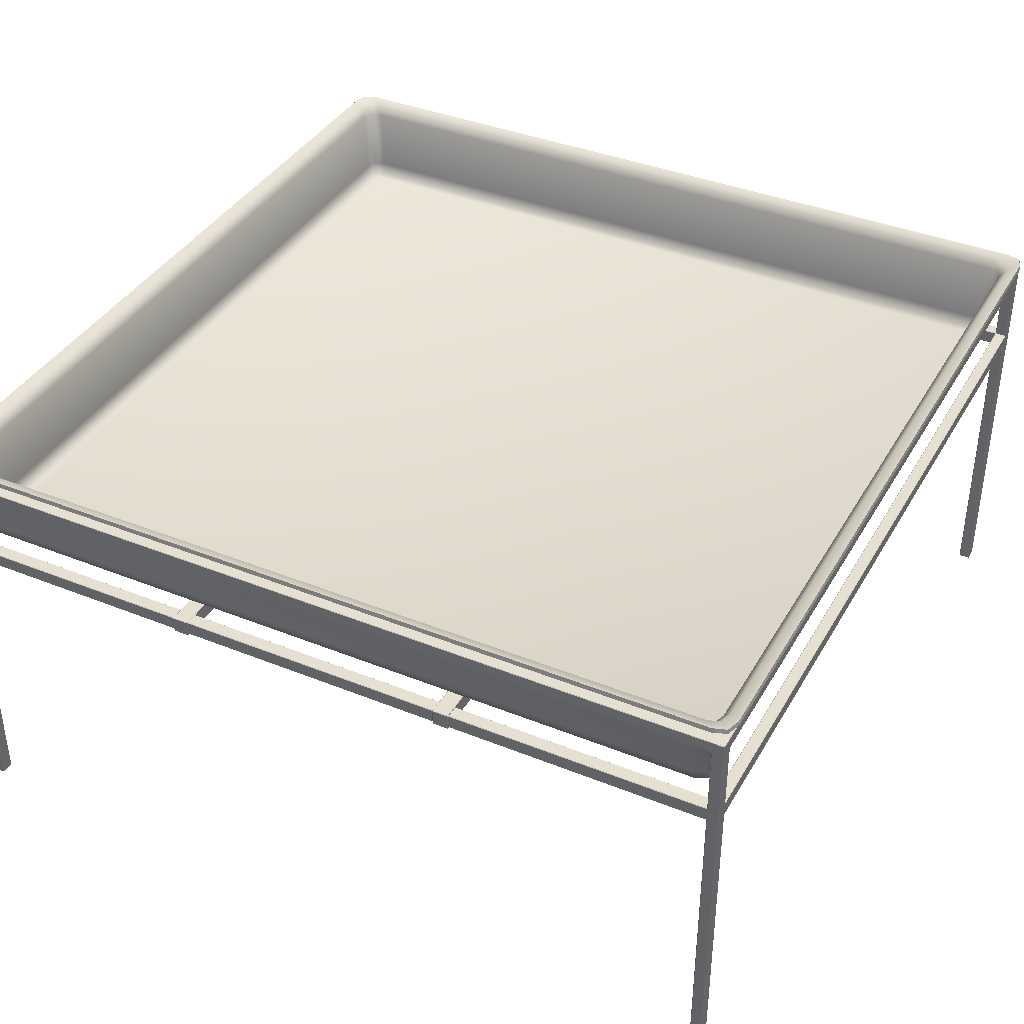
<metadata>
{"format":"obj","ext":"obj","renderer":"f3d","projection":"perspective","resolution":1024,"background":"white","views":[{"elev":38.5,"azim":27.0,"up":"+Y"}]}
</metadata>
<code>
v  -23.82 22.41 -23.98
v  -23.82 22.41 -23.27
v  -23.82 22.44 -23.24
v  -23.82 23.05 -23.24
v  -23.82 23.05 -23.98
v  0.0127 22.44 -23.24
v  0.0127 23.05 -23.24
v  -23.13 23.05 -23.24
v  -23.13 22.44 -23.24
v  -23.79 -0.0001 -23.27
v  -23.79 -0.0001 -23.98
v  -23.19 -0.0001 -23.98
v  -23.19 -0.0001 -23.27
v  -23.16 23.08 -23.27
v  -23.16 23.08 -23.98
v  -23.79 23.08 -23.98
v  -23.79 23.08 -23.24
v  -23.19 23.08 -23.24
v  -23.16 23.05 -24.01
v  -23.16 22.44 -24.01
v  -23.19 22.41 -24.01
v  -23.79 22.41 -24.01
v  -23.79 23.05 -24.01
v  -23.82 22.44 -0.0096
v  -23.82 23.05 -0.0096
v  -23.16 23.05 -0.0096
v  -23.16 22.44 -0.0096
v  -23.16 22.44 -23.21
v  -23.16 23.05 -23.21
v  -23.19 22.41 -0.0096
v  -23.79 22.41 -0.0096
v  -23.79 22.41 -23.21
v  -23.19 22.41 -23.21
v  -23.79 23.08 -0.0096
v  -23.19 23.08 -0.0096
v  -23.16 18.53 -23.27
v  -23.16 18.53 -23.98
v  -23.16 22.38 -23.98
v  -23.16 22.38 -23.27
v  -23.82 18.53 -23.98
v  -23.82 18.53 -23.27
v  -23.79 18.53 -23.24
v  -23.19 18.53 -23.24
v  -23.19 22.38 -23.24
v  -23.79 22.38 -23.24
v  -23.19 18.53 -24.01
v  -23.79 18.53 -24.01
v  -23.82 17.73 -23.98
v  -23.82 17.76 -23.24
v  -23.82 17.73 -23.27
v  -23.82 18.5 -23.24
v  -23.16 18.5 -24.01
v  -23.19 17.73 -24.01
v  -23.16 17.76 -24.01
v  -23.79 17.73 -24.01
v  -23.16 0.0299 -23.27
v  -23.16 0.0299 -23.98
v  -23.16 17.7 -23.98
v  -23.16 17.7 -23.27
v  -23.79 0.0299 -23.24
v  -23.19 0.0299 -23.24
v  -23.19 17.7 -23.24
v  -23.79 17.7 -23.24
v  -23.82 0.0299 -23.98
v  -23.82 0.0299 -23.27
v  -23.19 0.0299 -24.01
v  -23.79 0.0299 -24.01
v  -23.79 18.53 -0.0096
v  -23.19 18.53 -0.0096
v  -23.16 18.5 -0.0096
v  -23.16 17.76 -0.0096
v  -23.16 17.76 -23.21
v  -23.16 18.5 -23.21
v  -23.82 17.76 -0.0096
v  -23.82 18.5 -0.0096
v  -23.19 17.73 -0.0096
v  -23.79 17.73 -0.0096
v  -23.79 17.73 -23.21
v  -23.19 17.73 -23.21
v  0.0127 18.53 -23.27
v  0.0127 18.53 -23.98
v  -23.13 17.76 -23.24
v  0.0127 17.76 -23.24
v  0.0127 18.5 -23.24
v  -23.13 18.5 -23.24
v  -23.13 17.73 -23.98
v  0.0127 17.73 -23.98
v  0.0127 17.73 -23.27
v  -23.13 17.73 -23.27
v  0.0127 18.5 -24.01
v  0.0127 17.76 -24.01
v  -23.82 22.41 23.96
v  -23.82 23.05 23.96
v  -23.82 23.05 23.22
v  -23.82 22.41 23.25
v  -23.82 22.44 23.22
v  -23.13 23.05 23.22
v  0.0127 23.05 23.22
v  0.0127 22.44 23.22
v  -23.13 22.44 23.22
v  -23.19 -0.0001 23.96
v  -23.79 -0.0001 23.96
v  -23.79 -0.0001 23.25
v  -23.19 -0.0001 23.25
v  -23.19 23.08 23.22
v  -23.79 23.08 23.22
v  -23.79 23.08 23.96
v  -23.16 23.08 23.96
v  -23.16 23.08 23.25
v  -23.16 23.05 23.99
v  -23.79 23.05 23.99
v  -23.79 22.41 23.99
v  -23.16 22.44 23.99
v  -23.19 22.41 23.99
v  -23.16 22.44 23.19
v  -23.16 23.05 23.19
v  -23.79 22.41 23.19
v  -23.19 22.41 23.19
v  -23.16 22.38 23.96
v  -23.16 18.53 23.96
v  -23.16 18.53 23.25
v  -23.16 22.38 23.25
v  -23.82 18.53 23.25
v  -23.82 18.53 23.96
v  -23.19 22.38 23.22
v  -23.19 18.53 23.22
v  -23.79 18.53 23.22
v  -23.79 22.38 23.22
v  -23.79 18.53 23.99
v  -23.19 18.53 23.99
v  -23.82 18.5 23.22
v  -23.82 17.76 23.22
v  -23.82 17.73 23.25
v  -23.82 17.73 23.96
v  -23.79 17.73 23.99
v  -23.19 17.73 23.99
v  -23.16 17.76 23.99
v  -23.16 18.5 23.99
v  -23.16 17.7 23.96
v  -23.16 0.0299 23.96
v  -23.16 0.0299 23.25
v  -23.16 17.7 23.25
v  -23.19 17.7 23.22
v  -23.19 0.0299 23.22
v  -23.79 0.0299 23.22
v  -23.79 17.7 23.22
v  -23.82 0.0299 23.25
v  -23.82 0.0299 23.96
v  -23.79 0.0299 23.99
v  -23.19 0.0299 23.99
v  -23.16 17.76 23.19
v  -23.16 18.5 23.19
v  -23.79 17.73 23.19
v  -23.19 17.73 23.19
v  0.0127 18.53 23.96
v  0.0127 18.53 23.25
v  0.0127 18.5 23.22
v  0.0127 17.76 23.22
v  -23.13 17.76 23.22
v  -23.13 18.5 23.22
v  0.0127 17.73 23.25
v  0.0127 17.73 23.96
v  -23.13 17.73 23.96
v  -23.13 17.73 23.25
v  0.0127 17.76 23.99
v  0.0127 18.5 23.99
v  -23.13 22.41 -23.27
v  -23.13 22.41 -23.98
v  -23.13 22.41 23.25
v  -23.13 22.41 23.96
v  0.0127 22.44 -24.01
v  0.0127 22.41 -23.98
v  0.0127 23.08 -23.27
v  0.0127 22.41 23.25
v  0.0127 23.05 23.99
v  0.0127 23.08 23.96
v  0.0127 22.41 -23.27
v  0.0127 23.08 -23.98
v  0.0127 23.05 -24.01
v  0.0127 22.41 23.96
v  0.0127 23.08 23.25
v  0.0127 22.44 23.99
v  23.72 22.41 -23.98
v  23.72 23.05 -23.98
v  23.72 23.05 -23.24
v  23.72 22.44 -23.24
v  23.72 22.41 -23.27
v  23.03 22.44 -23.24
v  23.03 23.05 -23.24
v  23.69 -0.0001 -23.27
v  23.09 -0.0001 -23.27
v  23.09 -0.0001 -23.98
v  23.69 -0.0001 -23.98
v  23.69 23.08 -23.98
v  23.06 23.08 -23.98
v  23.06 23.08 -23.27
v  23.69 23.08 -23.24
v  23.09 23.08 -23.24
v  23.06 23.05 -24.01
v  23.69 23.05 -24.01
v  23.69 22.41 -24.01
v  23.09 22.41 -24.01
v  23.06 22.44 -24.01
v  23.72 22.44 -0.0096
v  23.72 23.05 -0.0096
v  23.06 23.05 -0.0096
v  23.06 23.05 -23.21
v  23.06 22.44 -23.21
v  23.06 22.44 -0.0096
v  23.09 22.41 -0.0096
v  23.09 22.41 -23.21
v  23.69 22.41 -23.21
v  23.69 22.41 -0.0096
v  23.69 23.08 -0.0096
v  23.09 23.08 -0.0096
v  23.06 18.53 -23.27
v  23.06 22.38 -23.27
v  23.06 22.38 -23.98
v  23.06 18.53 -23.98
v  23.72 18.53 -23.98
v  23.72 18.53 -23.27
v  23.69 18.53 -23.24
v  23.69 22.38 -23.24
v  23.09 22.38 -23.24
v  23.09 18.53 -23.24
v  23.09 18.53 -24.01
v  23.69 18.53 -24.01
v  23.72 17.76 -23.24
v  23.72 17.73 -23.27
v  23.72 17.73 -23.98
v  23.72 18.5 -23.24
v  23.69 17.73 -24.01
v  23.09 17.73 -24.01
v  23.06 18.5 -24.01
v  23.06 17.76 -24.01
v  23.06 0.0299 -23.27
v  23.06 17.7 -23.27
v  23.06 17.7 -23.98
v  23.06 0.0299 -23.98
v  23.69 0.0299 -23.24
v  23.69 17.7 -23.24
v  23.09 17.7 -23.24
v  23.09 0.0299 -23.24
v  23.72 0.0299 -23.98
v  23.72 0.0299 -23.27
v  23.09 0.0299 -24.01
v  23.69 0.0299 -24.01
v  23.69 18.53 -0.0096
v  23.09 18.53 -0.0096
v  23.06 18.5 -0.0096
v  23.06 18.5 -23.21
v  23.06 17.76 -23.21
v  23.06 17.76 -0.0096
v  23.72 17.76 -0.0096
v  23.72 18.5 -0.0096
v  23.09 17.73 -0.0096
v  23.09 17.73 -23.21
v  23.69 17.73 -23.21
v  23.69 17.73 -0.0096
v  23.03 17.76 -23.24
v  23.03 18.5 -23.24
v  23.03 17.73 -23.98
v  23.03 17.73 -23.27
v  23.72 22.41 23.25
v  23.72 22.44 23.22
v  23.72 23.05 23.22
v  23.72 22.41 23.96
v  23.72 23.05 23.96
v  23.03 23.05 23.22
v  23.03 22.44 23.22
v  23.09 -0.0001 23.96
v  23.09 -0.0001 23.25
v  23.69 -0.0001 23.25
v  23.69 -0.0001 23.96
v  23.69 23.08 23.96
v  23.69 23.08 23.22
v  23.09 23.08 23.22
v  23.06 23.08 23.96
v  23.06 23.08 23.25
v  23.06 22.44 23.99
v  23.09 22.41 23.99
v  23.69 22.41 23.99
v  23.06 23.05 23.99
v  23.69 23.05 23.99
v  23.06 22.44 23.19
v  23.06 23.05 23.19
v  23.69 22.41 23.19
v  23.09 22.41 23.19
v  23.06 22.38 23.96
v  23.06 22.38 23.25
v  23.06 18.53 23.25
v  23.06 18.53 23.96
v  23.72 18.53 23.96
v  23.72 18.53 23.25
v  23.09 22.38 23.22
v  23.69 22.38 23.22
v  23.69 18.53 23.22
v  23.09 18.53 23.22
v  23.09 18.53 23.99
v  23.69 18.53 23.99
v  23.72 17.73 23.25
v  23.72 17.76 23.22
v  23.72 18.5 23.22
v  23.72 17.73 23.96
v  23.06 18.5 23.99
v  23.06 17.76 23.99
v  23.09 17.73 23.99
v  23.69 17.73 23.99
v  23.06 17.7 23.96
v  23.06 17.7 23.25
v  23.06 0.0299 23.25
v  23.06 0.0299 23.96
v  23.09 17.7 23.22
v  23.69 17.7 23.22
v  23.69 0.0299 23.22
v  23.09 0.0299 23.22
v  23.72 0.0299 23.96
v  23.72 0.0299 23.25
v  23.09 0.0299 23.99
v  23.69 0.0299 23.99
v  23.06 17.76 23.19
v  23.06 18.5 23.19
v  23.69 17.73 23.19
v  23.09 17.73 23.19
v  23.03 18.5 23.22
v  23.03 17.76 23.22
v  23.03 17.73 23.25
v  23.03 17.73 23.96
v  23.03 22.41 -23.27
v  23.03 22.41 -23.98
v  23.03 22.41 23.25
v  23.03 22.41 23.96
v  -8.463 17.69 -24.06
v  -8.463 18.56 -24.06
v  -7.595 18.56 -24.06
v  -7.595 17.69 -24.06
v  -8.463 17.69 24.06
v  -7.595 17.69 24.06
v  -7.595 18.56 24.06
v  -8.463 18.56 24.06
v  -8.463 17.66 -24.03
v  -7.595 17.66 -24.03
v  -7.595 17.66 24.03
v  -8.463 17.66 24.03
v  -7.565 17.69 -24.03
v  -7.565 18.56 -24.03
v  -7.565 18.56 24.03
v  -7.565 17.69 24.03
v  -7.595 18.59 -24.03
v  -8.463 18.59 -24.03
v  -8.463 18.59 24.03
v  -7.595 18.59 24.03
v  -8.493 18.56 -24.03
v  -8.493 17.69 -24.03
v  -8.493 17.69 24.03
v  -8.493 18.56 24.03
v  7.623 17.69 -24.06
v  7.623 18.56 -24.06
v  8.491 18.56 -24.06
v  8.491 17.69 -24.06
v  7.623 17.69 24.06
v  8.491 17.69 24.06
v  8.491 18.56 24.06
v  7.623 18.56 24.06
v  7.623 17.66 -24.03
v  8.491 17.66 -24.03
v  8.491 17.66 24.03
v  7.623 17.66 24.03
v  8.521 17.69 -24.03
v  8.521 18.56 -24.03
v  8.521 18.56 24.03
v  8.521 17.69 24.03
v  8.491 18.59 -24.03
v  7.623 18.59 -24.03
v  7.623 18.59 24.03
v  8.491 18.59 24.03
v  7.593 18.56 -24.03
v  7.593 17.69 -24.03
v  7.593 17.69 24.03
v  7.593 18.56 24.03
v  -21.76 18.6 -21.92
v  21.76 18.6 -21.92
v  21.77 18.6 21.85
v  -21.77 18.6 21.85
v  23.11 23.17 -22.24
v  23.11 23.17 22.17
v  22.78 19.62 21.85
v  22.78 19.62 -21.92
v  -22.09 23.17 -23.27
v  22.09 23.17 -23.27
v  21.77 19.62 -22.93
v  -21.77 19.62 -22.93
v  -23.11 23.17 22.17
v  -23.11 23.17 -22.24
v  -22.77 19.62 -21.92
v  -22.77 19.62 21.85
v  22.09 23.17 23.2
v  -22.09 23.17 23.2
v  -21.76 19.62 22.86
v  21.77 19.62 22.86
v  22.52 19.05 22.41
v  22.52 18.85 21.85
v  22.33 18.86 -22.48
v  22.52 18.86 -21.92
v  -22.33 19.05 22.6
v  -21.76 18.85 22.6
v  -22.33 18.86 -22.48
v  -21.76 18.86 -22.67
v  21.77 18.85 22.6
v  -22.52 18.85 21.85
v  -22.52 18.86 -21.92
v  21.76 18.86 -22.67
v  22.52 19.62 -22.67
v  22.85 23.17 -23.01
v  22.85 23.17 22.94
v  22.52 19.62 22.6
v  -22.52 19.62 -22.67
v  -22.85 23.17 -23.01
v  -22.52 19.62 22.6
v  -22.85 23.17 22.94
v  23.47 23.61 -22.53
v  23.47 23.61 22.47
v  -22.44 23.61 -23.58
v  22.44 23.61 -23.58
v  -23.47 23.61 22.47
v  -23.47 23.61 -22.53
v  22.44 23.61 23.51
v  -22.44 23.61 23.51
v  23.21 23.61 23.24
v  23.21 23.61 -23.31
v  -23.21 23.61 23.24
v  -23.21 23.61 -23.31
v  23.98 23.72 -22.97
v  23.98 23.72 22.9
v  -22.94 23.72 -24.05
v  22.94 23.72 -24.05
v  -23.98 23.72 22.9
v  -23.98 23.72 -22.97
v  22.94 23.72 23.98
v  -22.94 23.72 23.98
v  23.72 23.72 23.71
v  23.72 23.72 -23.78
v  -23.72 23.72 23.71
v  -23.72 23.72 -23.78
v  21.73 18.84 21.81
v  21.73 18.84 -21.88
v  -21.73 18.84 -21.88
v  -21.73 18.84 21.81
v  22.53 19.65 21.81
v  22.88 23.26 22.14
v  22.88 23.26 -22.21
v  22.53 19.66 -21.88
v  21.73 19.66 -22.69
v  22.06 23.25 -23.03
v  -22.06 23.25 -23.03
v  -21.73 19.66 -22.69
v  -22.53 19.66 -21.88
v  -22.88 23.26 -22.21
v  -22.88 23.26 22.14
v  -22.53 19.66 21.81
v  -21.73 19.65 22.62
v  -22.06 23.25 22.96
v  22.06 23.25 22.96
v  21.73 19.66 22.62
v  22.35 19.03 21.82
v  22.36 19.18 22.28
v  22.34 19.03 -21.89
v  22.2 19.02 -22.35
v  -21.74 19.03 22.43
v  -22.2 19.18 22.44
v  -21.74 19.03 -22.49
v  -22.2 19.02 -22.35
v  21.73 19.03 22.43
v  -22.34 19.03 -21.89
v  -22.35 19.03 21.81
v  21.74 19.03 -22.49
v  22.7 23.28 -22.85
v  22.35 19.66 -22.5
v  22.35 19.65 22.43
v  22.7 23.28 22.78
v  -22.7 23.28 -22.85
v  -22.35 19.66 -22.5
v  -22.7 23.28 22.78
v  -22.34 19.65 22.43
v  23.36 23.83 22.45
v  23.36 23.83 -22.52
v  22.42 23.83 -23.46
v  -22.42 23.83 -23.46
v  -23.36 23.83 -22.51
v  -23.36 23.83 22.45
v  -22.42 23.83 23.39
v  22.42 23.83 23.39
v  23.14 23.84 23.18
v  23.14 23.84 -23.25
v  -23.14 23.84 23.18
v  -23.14 23.84 -23.25
v  23.94 23.97 22.89
v  23.94 23.97 -22.96
v  22.93 23.97 -24
v  -22.93 23.97 -24
v  -23.94 23.97 -22.96
v  -23.94 23.97 22.9
v  -22.93 23.97 23.93
v  22.93 23.97 23.93
v  23.69 23.97 23.68
v  23.69 23.97 -23.75
v  -23.69 23.97 23.68
v  -23.69 23.97 -23.75
g 706122
f 1 2 3 4
f 1 4 5
f 6 7 8 9
f 10 11 12 13
f 14 15 16 17
f 18 14 17
f 19 20 21 22
f 19 22 23
f 24 25 4 3
f 26 27 28 29
f 30 31 32 33
f 34 35 18 17
f 36 37 38 39
f 40 41 2 1
f 42 43 44 45
f 46 47 22 21
f 41 40 48 49
f 48 50 49
f 51 41 49
f 47 46 52 53
f 52 54 53
f 47 53 55
f 56 57 58 59
f 60 61 62 63
f 64 65 50 48
f 66 67 55 53
f 68 69 43 42
f 70 71 72 73
f 74 75 51 49
f 76 77 78 79
f 36 80 81 37
f 82 83 84 85
f 86 87 88 89
f 52 90 91 54
f 92 93 94 95
f 94 96 95
f 97 98 99 100
f 101 102 103 104
f 105 106 107 108
f 109 105 108
f 110 111 112 113
f 112 114 113
f 94 25 24 96
f 115 27 26 116
f 117 31 30 118
f 105 35 34 106
f 119 120 121 122
f 95 123 124 92
f 125 126 127 128
f 112 129 130 114
f 131 132 133 134
f 131 134 124 123
f 135 136 137 129
f 137 138 130 129
f 139 140 141 142
f 143 144 145 146
f 133 147 148 134
f 135 149 150 136
f 126 69 68 127
f 151 71 70 152
f 131 75 74 132
f 153 77 76 154
f 155 156 121 120
f 157 158 159 160
f 161 162 163 164
f 165 166 138 137
f 9 28 33 44
f 9 44 39 167
f 168 38 21 20
f 8 14 18 29
f 32 3 2 45
f 23 5 16
f 43 73 85 36
f 37 52 46
f 41 51 42
f 72 79 62 59
f 72 59 89 82
f 54 86 58 53
f 49 50 63 78
f 61 13 56
f 57 12 66
f 65 10 60
f 67 11 64
f 115 100 169 122
f 115 122 125 118
f 113 114 119 170
f 105 109 97 116
f 117 128 95 96
f 107 93 111
f 126 121 160 152
f 130 138 120
f 131 123 127
f 151 159 164 142
f 151 142 143 154
f 137 136 139 163
f 153 146 133 132
f 141 104 144
f 150 101 140
f 145 103 147
f 148 102 149
f 167 39 38 168
f 20 171 172 168
f 8 7 173 14
f 4 17 16 5
f 5 23 22 1
f 8 29 28 9
f 12 57 56 13
f 13 61 60 10
f 10 65 64 11
f 11 67 66 12
f 15 19 23 16
f 3 32 31 24
f 25 34 17 4
f 29 18 35 26
f 27 30 33 28
f 32 45 44 33
f 39 44 43 36
f 37 46 21 38
f 1 22 47 40
f 41 42 45 2
f 40 47 55 48
f 58 86 89 59
f 59 62 61 56
f 57 66 53 58
f 62 79 78 63
f 63 50 65 60
f 48 55 67 64
f 42 51 75 68
f 69 70 73 43
f 72 82 85 73
f 71 76 79 72
f 49 78 77 74
f 85 84 80 36
f 89 88 83 82
f 54 91 87 86
f 170 119 122 169
f 100 99 174 169
f 110 175 176 108
f 92 112 111 93
f 93 107 106 94
f 100 115 116 97
f 103 145 144 104
f 104 141 140 101
f 101 150 149 102
f 102 148 147 103
f 107 111 110 108
f 24 31 117 96
f 94 106 34 25
f 26 35 105 116
f 115 118 30 27
f 118 125 128 117
f 121 126 125 122
f 119 114 130 120
f 124 129 112 92
f 95 128 127 123
f 134 135 129 124
f 141 144 143 142
f 142 164 163 139
f 139 136 150 140
f 145 147 133 146
f 146 153 154 143
f 148 149 135 134
f 68 75 131 127
f 126 152 70 69
f 152 160 159 151
f 151 154 76 71
f 74 77 153 132
f 138 166 155 120
f 167 168 172 177
f 15 14 173 178
f 20 19 179 171
f 170 169 174 180
f 109 108 176 181
f 110 113 182 175
f 9 167 177 6
f 19 15 178 179
f 52 37 81 90
f 113 170 180 182
f 97 109 181 98
f 160 121 156 157
f 164 159 158 161
f 137 163 162 165
f 183 184 185 186
f 183 186 187
f 6 188 189 7
f 190 191 192 193
f 194 195 196 197
f 198 197 196
f 199 200 201 202
f 199 202 203
f 204 186 185 205
f 206 207 208 209
f 210 211 212 213
f 214 197 198 215
f 216 217 218 219
f 220 183 187 221
f 222 223 224 225
f 226 202 201 227
f 228 229 230 221
f 230 220 221
f 231 228 221
f 227 232 233 234
f 233 235 234
f 227 234 226
f 236 237 238 239
f 240 241 242 243
f 244 230 229 245
f 246 233 232 247
f 248 222 225 249
f 250 251 252 253
f 254 228 231 255
f 256 257 258 259
f 216 219 81 80
f 260 261 84 83
f 262 263 88 87
f 234 235 91 90
f 264 265 266 267
f 267 266 268
f 269 270 99 98
f 271 272 273 274
f 275 276 277 278
f 279 278 277
f 280 281 282 283
f 283 282 284
f 266 265 204 205
f 285 286 206 209
f 287 288 210 213
f 277 276 214 215
f 289 290 291 292
f 264 267 293 294
f 295 296 297 298
f 282 281 299 300
f 301 302 303 304
f 293 304 303 294
f 299 305 306 300
f 306 307 308 300
f 309 310 311 312
f 313 314 315 316
f 301 304 317 318
f 308 307 319 320
f 298 297 248 249
f 321 322 250 253
f 303 302 254 255
f 323 324 256 259
f 155 292 291 156
f 157 325 326 158
f 161 327 328 162
f 165 306 305 166
f 188 329 217 224
f 188 224 211 208
f 330 203 202 218
f 189 207 198 196
f 212 223 187 186
f 200 194 184
f 225 216 261 251
f 219 226 234
f 221 222 231
f 252 260 263 237
f 252 237 242 257
f 235 233 238 262
f 228 258 241 229
f 243 236 191
f 239 246 192
f 245 240 190
f 247 244 193
f 285 288 295 290
f 285 290 331 270
f 280 332 289 281
f 277 286 269 279
f 287 265 264 296
f 275 284 268
f 298 322 325 291
f 299 292 305
f 303 297 294
f 321 324 313 310
f 321 310 327 326
f 306 328 309 307
f 323 302 301 314
f 311 316 272
f 319 312 271
f 315 318 273
f 317 320 274
f 329 330 218 217
f 203 330 172 171
f 189 196 173 7
f 185 184 194 197
f 184 183 201 200
f 189 188 208 207
f 192 191 236 239
f 191 190 240 243
f 190 193 244 245
f 193 192 246 247
f 195 194 200 199
f 186 204 213 212
f 205 185 197 214
f 207 206 215 198
f 209 208 211 210
f 212 211 224 223
f 217 216 225 224
f 219 218 202 226
f 183 220 227 201
f 221 187 223 222
f 220 230 232 227
f 238 237 263 262
f 237 236 243 242
f 239 238 233 246
f 242 241 258 257
f 241 240 245 229
f 230 244 247 232
f 222 248 255 231
f 249 225 251 250
f 252 251 261 260
f 253 252 257 256
f 228 254 259 258
f 261 216 80 84
f 263 260 83 88
f 235 262 87 91
f 332 331 290 289
f 270 331 174 99
f 283 278 176 175
f 267 268 284 282
f 268 266 276 275
f 270 269 286 285
f 273 272 316 315
f 272 271 312 311
f 271 274 320 319
f 274 273 318 317
f 275 278 283 284
f 204 265 287 213
f 266 205 214 276
f 206 286 277 215
f 285 209 210 288
f 288 287 296 295
f 291 290 295 298
f 289 292 299 281
f 293 267 282 300
f 264 294 297 296
f 304 293 300 308
f 311 310 313 316
f 310 309 328 327
f 309 312 319 307
f 315 314 301 318
f 314 313 324 323
f 317 304 308 320
f 248 297 303 255
f 298 249 250 322
f 322 321 326 325
f 321 253 256 324
f 254 302 323 259
f 305 292 155 166
f 329 177 172 330
f 195 178 173 196
f 203 171 179 199
f 332 180 174 331
f 279 181 176 278
f 283 175 182 280
f 188 6 177 329
f 199 179 178 195
f 234 90 81 219
f 280 182 180 332
f 269 98 181 279
f 325 157 156 291
f 327 161 158 326
f 306 165 162 328
f 333 334 335 336
f 337 338 339 340
f 341 342 343 344
f 345 346 347 348
f 349 350 351 352
f 353 354 355 356
f 341 354 333
f 336 345 342
f 353 350 334
f 335 349 346
f 344 337 355
f 348 338 343
f 356 340 351
f 352 339 347
f 333 354 353 334
f 334 350 349 335
f 335 346 345 336
f 336 342 341 333
f 337 344 343 338
f 338 348 347 339
f 339 352 351 340
f 340 356 355 337
f 342 345 348 343
f 344 355 354 341
f 346 349 352 347
f 350 353 356 351
f 357 358 359 360
f 361 362 363 364
f 365 366 367 368
f 369 370 371 372
f 373 374 375 376
f 377 378 379 380
f 365 378 357
f 360 369 366
f 377 374 358
f 359 373 370
f 368 361 379
f 372 362 367
f 380 364 375
f 376 363 371
f 357 378 377 358
f 358 374 373 359
f 359 370 369 360
f 360 366 365 357
f 361 368 367 362
f 362 372 371 363
f 363 376 375 364
f 364 380 379 361
f 366 369 372 367
f 368 379 378 365
f 370 373 376 371
f 374 377 380 375
f 381 382 383 384
f 385 386 387 388
f 389 390 391 392
f 393 394 395 396
f 397 398 399 400
f 387 401 402
f 382 403 404
f 399 405 406
f 381 407 408
f 383 409 406 384
f 384 410 411 381
f 381 408 412 382
f 382 404 402 383
f 388 413 414 385
f 386 415 416 387
f 392 417 418 389
f 396 419 420 393
f 387 416 401
f 416 400 409 401
f 401 409 383 402
f 382 412 403
f 412 391 413 403
f 403 413 388 404
f 399 419 405
f 419 396 410 405
f 405 410 384 406
f 381 411 407
f 411 395 417 407
f 407 417 392 408
f 409 400 399 406
f 410 396 395 411
f 408 392 391 412
f 404 388 387 402
f 413 391 390 414
f 415 397 400 416
f 417 395 394 418
f 419 399 398 420
f 421 422 386 385
f 423 424 390 389
f 425 426 394 393
f 427 428 398 397
f 422 429 415 386
f 424 430 414 390
f 428 431 420 398
f 426 432 418 394
f 429 427 397 415
f 430 421 385 414
f 431 425 393 420
f 432 423 389 418
f 433 434 422 421
f 435 436 424 423
f 437 438 426 425
f 439 440 428 427
f 434 441 429 422
f 436 442 430 424
f 440 443 431 428
f 438 444 432 426
f 441 439 427 429
f 442 433 421 430
f 443 437 425 431
f 444 435 423 432
f 445 446 447 448
f 449 450 451 452
f 453 454 455 456
f 457 458 459 460
f 461 462 463 464
f 465 466 449
f 467 468 446
f 469 470 461
f 471 472 447
f 469 473 445 448
f 474 475 448 447
f 476 471 447 446
f 465 467 446 445
f 477 478 452 451
f 479 480 450 449
f 481 482 456 455
f 483 484 460 459
f 466 479 449
f 473 464 479 466
f 445 473 466 465
f 468 476 446
f 478 453 476 468
f 452 478 468 467
f 470 484 461
f 475 460 484 470
f 448 475 470 469
f 472 474 447
f 482 457 474 472
f 456 482 472 471
f 461 464 473 469
f 457 460 475 474
f 453 456 471 476
f 449 452 467 465
f 454 453 478 477
f 464 463 480 479
f 458 457 482 481
f 462 461 484 483
f 450 485 486 451
f 454 487 488 455
f 458 489 490 459
f 462 491 492 463
f 480 493 485 450
f 477 494 487 454
f 483 495 491 462
f 481 496 489 458
f 463 492 493 480
f 451 486 494 477
f 459 490 495 483
f 455 488 496 481
f 485 497 498 486
f 487 499 500 488
f 489 501 502 490
f 491 503 504 492
f 493 505 497 485
f 494 506 499 487
f 495 507 503 491
f 496 508 501 489
f 492 504 505 493
f 486 498 506 494
f 490 502 507 495
f 488 500 508 496
f 498 497 434 433
f 500 499 436 435
f 502 501 438 437
f 504 503 440 439
f 497 505 441 434
f 499 506 442 436
f 503 507 443 440
f 501 508 444 438
f 505 504 439 441
f 506 498 433 442
f 507 502 437 443
f 508 500 435 444

</code>
